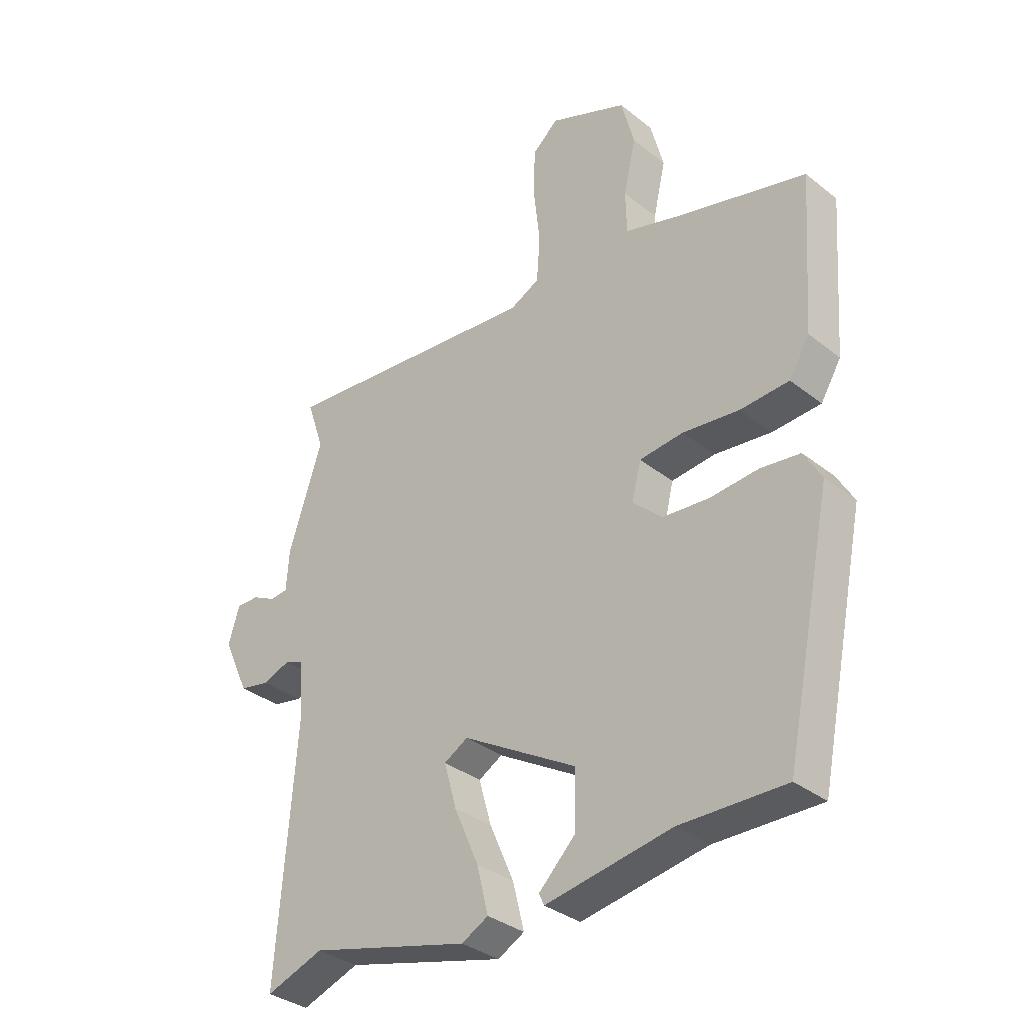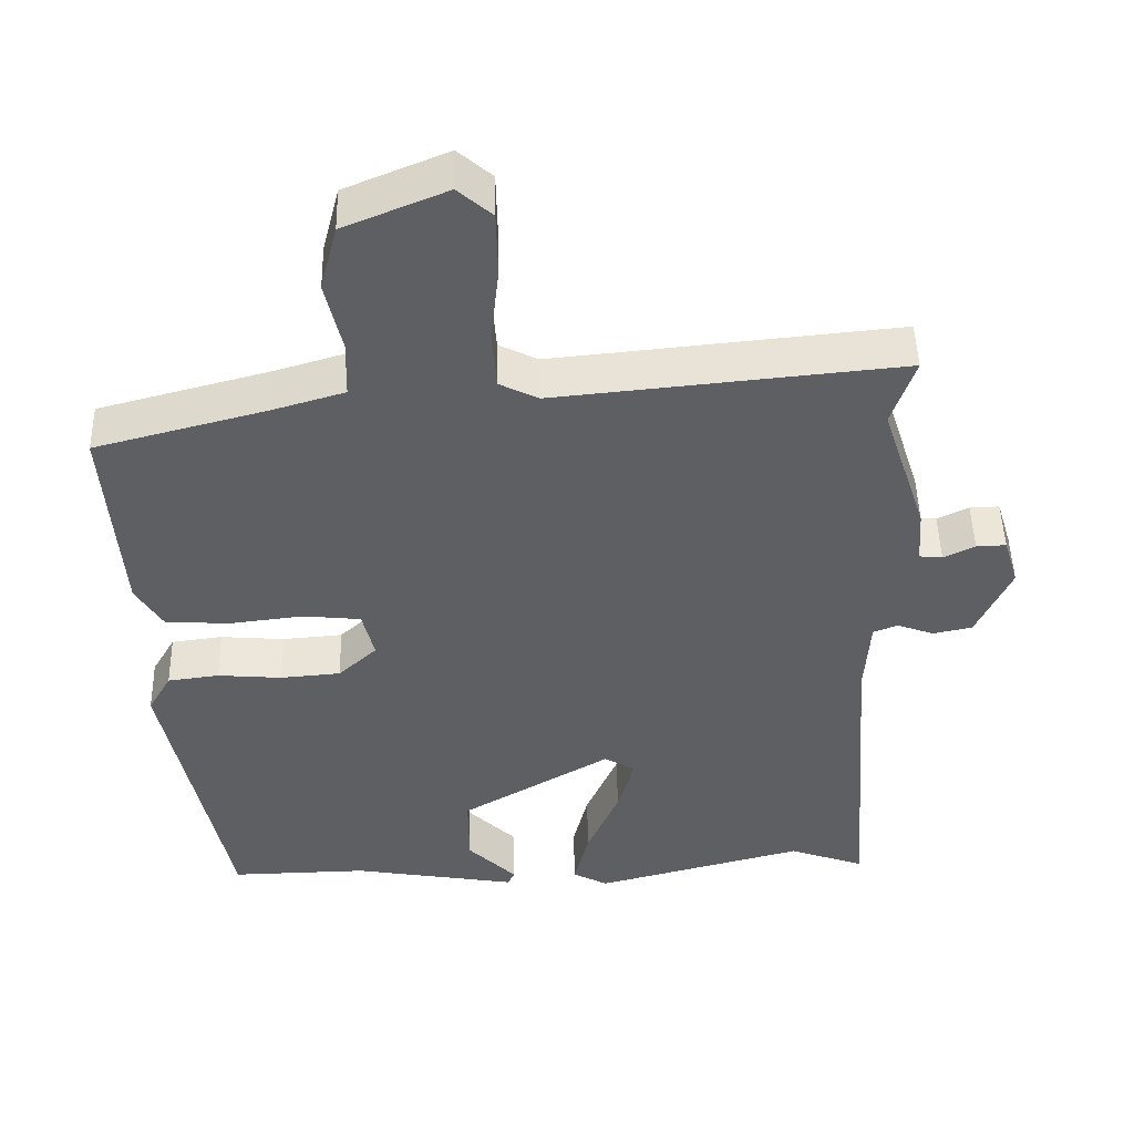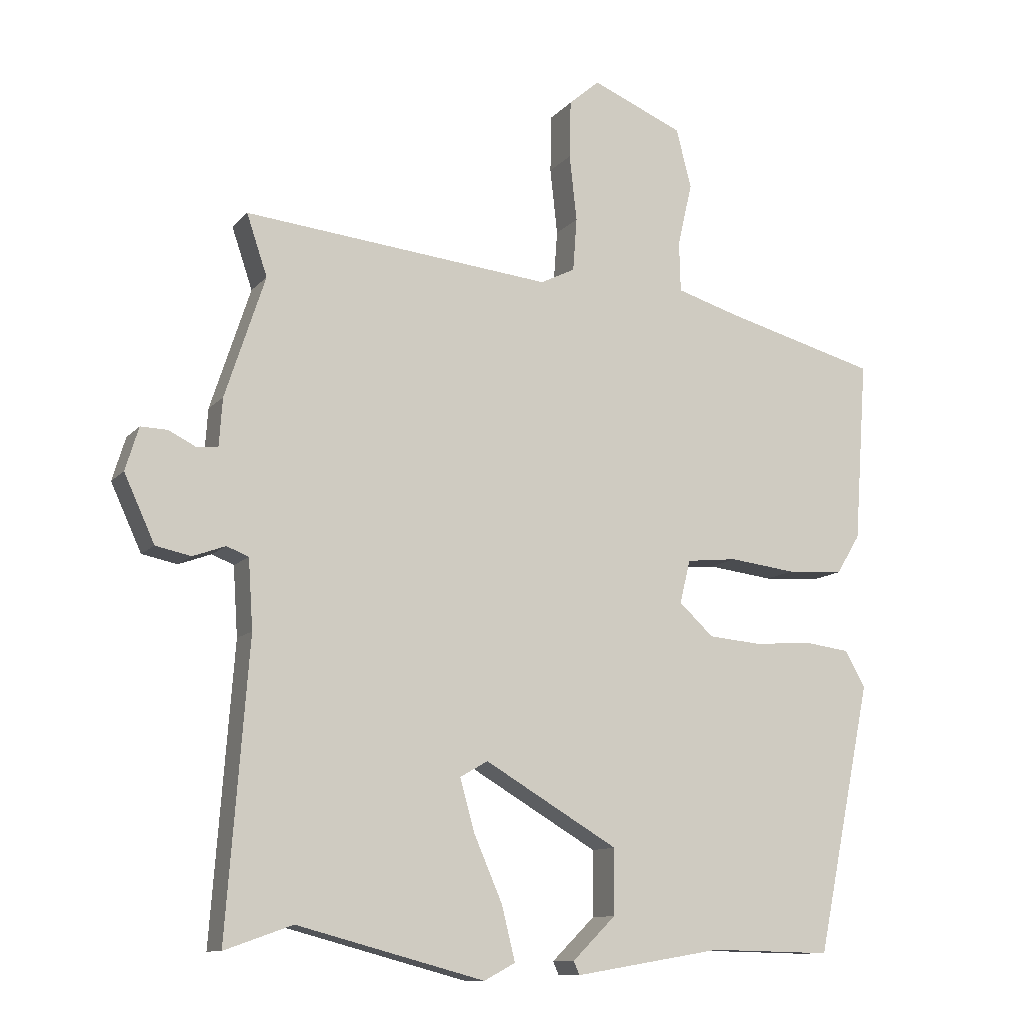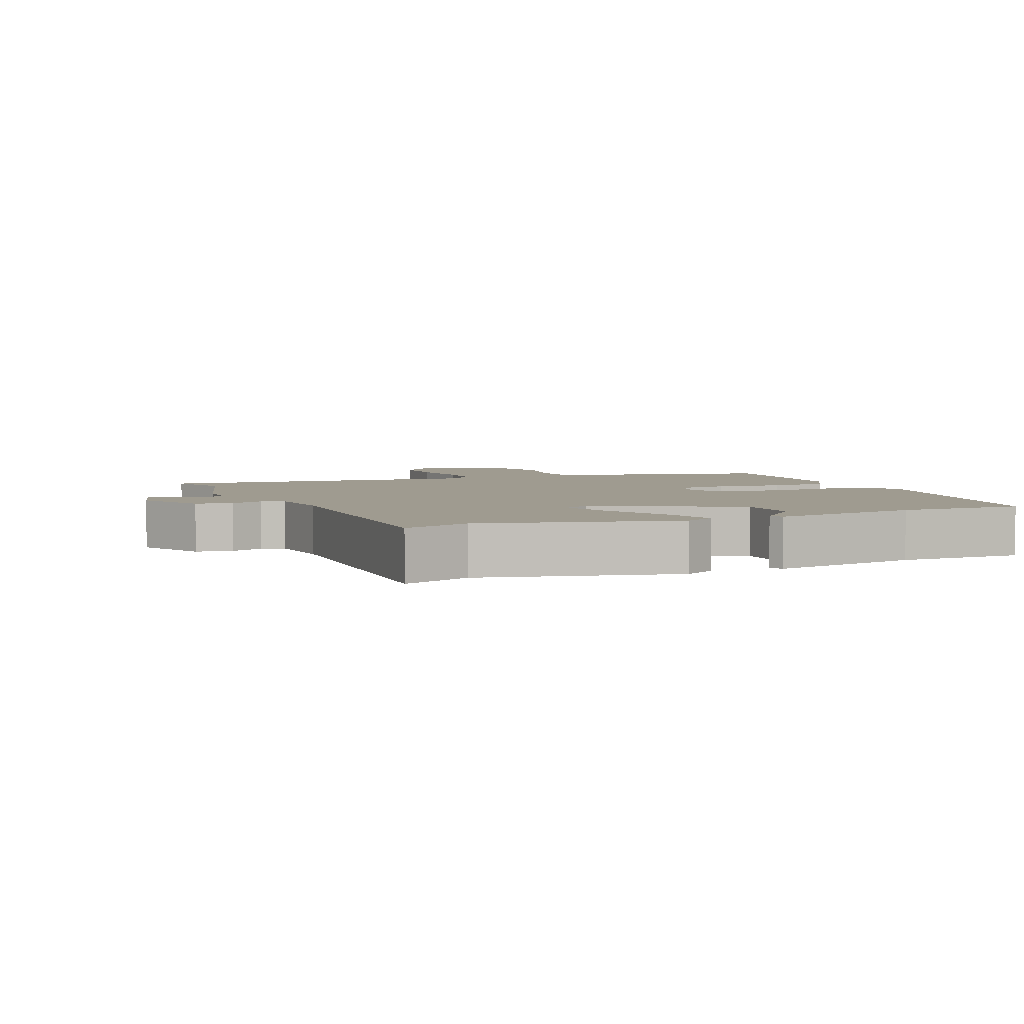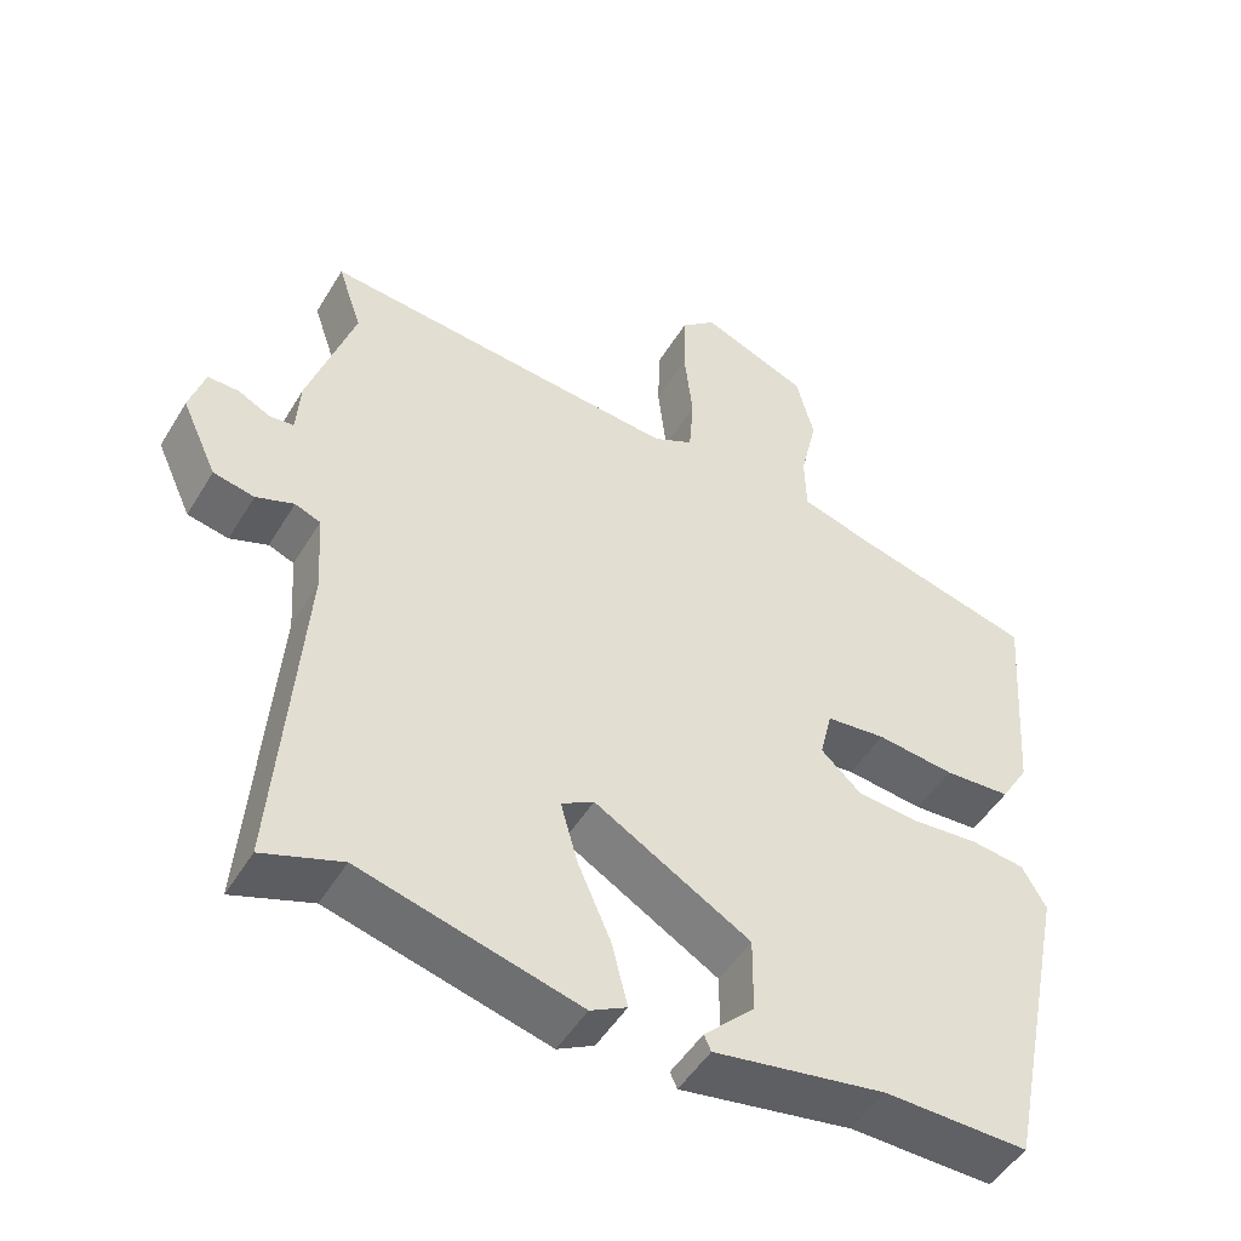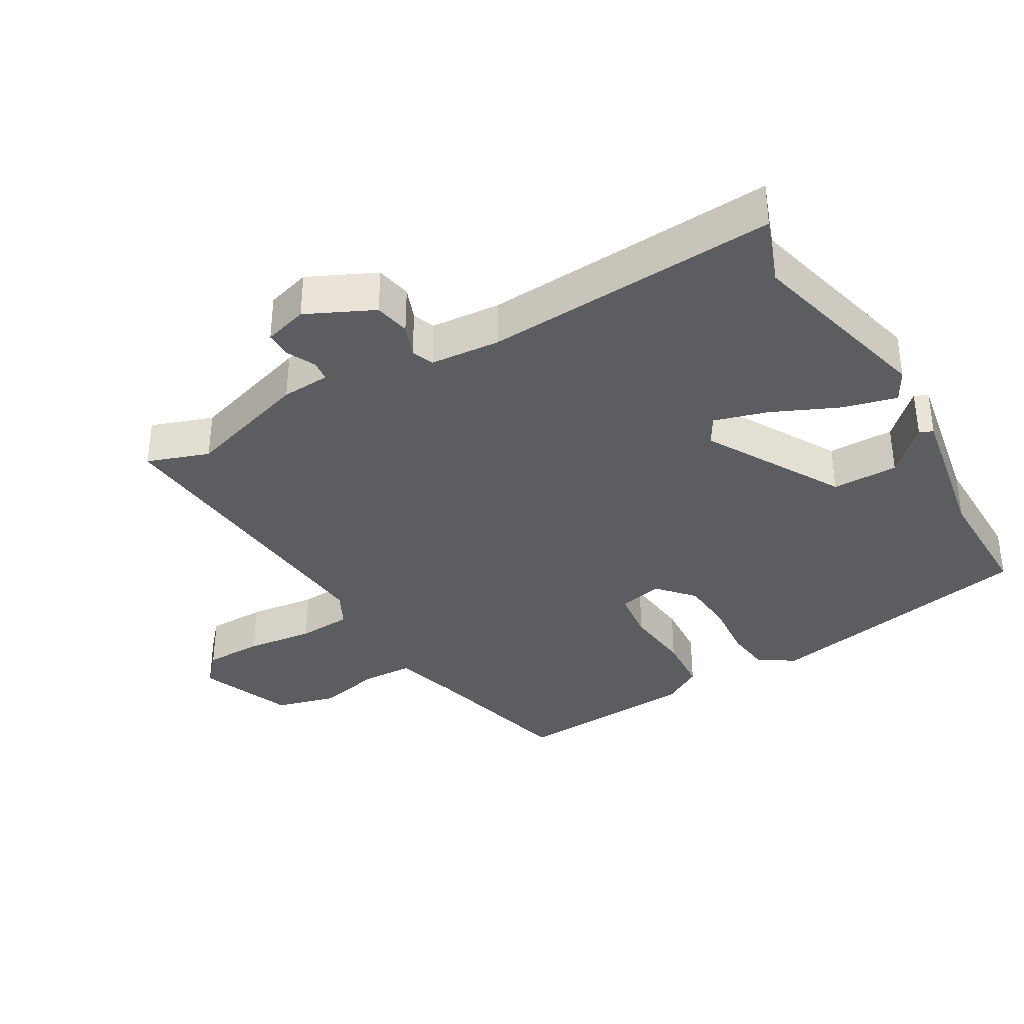
<metadata>
{"format":"obj","ext":"obj","renderer":"f3d","projection":"perspective","resolution":1024,"background":"white","views":[{"elev":-34.2,"azim":-136.7,"up":"+Z"},{"elev":47.9,"azim":-1.3,"up":"+Z"},{"elev":-11.3,"azim":156.0,"up":"+Z"},{"elev":4.1,"azim":155.4,"up":"+Y"},{"elev":-49.1,"azim":150.0,"up":"+Z"},{"elev":-36.0,"azim":119.5,"up":"+Y"}]}
</metadata>
<code>
v 0.51 0.07 0.53
v 0.479 0.07 0.438
v 0.539 0.07 0.255
v 0.544 0.07 0.183
v 0.575 0.07 0.18
v 0.617 0.07 0.201
v 0.657 0.07 0.202
v 0.677 0.07 0.137
v 0.631 0.07 0.037
v 0.578 0.07 0.026
v 0.529 0.07 0.044
v 0.496 0.07 0.031
v 0.489 0.07 -0.073
v 0.522 0.07 -0.508
v 0.42 0.07 -0.472
v 0.138 0.07 -0.547
v 0.091 0.07 -0.522
v 0.111 0.07 -0.441
v 0.154 0.07 -0.342
v 0.176 0.07 -0.263
v 0.134 0.07 -0.239
v -0.067 0.07 -0.357
v -0.066 0.07 -0.455
v -0.001 0.07 -0.519
v -0.01 0.07 -0.539
v -0.232 0.07 -0.502
v -0.417 0.07 -0.506
v -0.501 0.07 -0.1
v -0.47 0.07 -0.046
v -0.401 0.07 -0.037
v -0.315 0.07 -0.044
v -0.234 0.07 -0.037
v -0.182 0.07 0.011
v -0.198 0.07 0.076
v -0.275 0.07 0.084
v -0.375 0.07 0.072
v -0.461 0.07 0.077
v -0.497 0.07 0.136
v -0.517 0.07 0.41
v -0.287 0.07 0.471
v -0.19 0.07 0.5
v -0.188 0.07 0.576
v -0.21 0.07 0.671
v -0.187 0.07 0.76
v -0.049 0.07 0.817
v -0.003 0.07 0.777
v -0.001 0.07 0.69
v -0.012 0.07 0.59
v -0.006 0.07 0.51
v 0.046 0.07 0.484
v 0.51 0 0.53
v 0.479 0 0.438
v 0.539 0 0.255
v 0.544 0 0.183
v 0.575 0 0.18
v 0.617 0 0.201
v 0.657 0 0.202
v 0.677 0 0.137
v 0.631 0 0.037
v 0.578 0 0.026
v 0.529 0 0.044
v 0.496 0 0.031
v 0.489 0 -0.073
v 0.522 0 -0.508
v 0.42 0 -0.472
v 0.138 0 -0.547
v 0.091 0 -0.522
v 0.111 0 -0.441
v 0.154 0 -0.342
v 0.176 0 -0.263
v 0.134 0 -0.239
v -0.067 0 -0.357
v -0.066 0 -0.455
v -0.001 0 -0.519
v -0.01 0 -0.539
v -0.232 0 -0.502
v -0.417 0 -0.506
v -0.501 0 -0.1
v -0.47 0 -0.046
v -0.401 0 -0.037
v -0.315 0 -0.044
v -0.234 0 -0.037
v -0.182 0 0.011
v -0.198 0 0.076
v -0.275 0 0.084
v -0.375 0 0.072
v -0.461 0 0.077
v -0.497 0 0.136
v -0.517 0 0.41
v -0.287 0 0.471
v -0.19 0 0.5
v -0.188 0 0.576
v -0.21 0 0.671
v -0.187 0 0.76
v -0.049 0 0.817
v -0.003 0 0.777
v -0.001 0 0.69
v -0.012 0 0.59
v -0.006 0 0.51
v 0.046 0 0.484
f 46 47 48
f 45 46 48
f 44 45 48
f 43 44 48
f 42 43 48
f 41 42 48 49
f 40 41 49 50
f 39 40 50
f 38 39 50
f 37 38 50
f 36 37 50
f 35 36 50
f 29 30 31
f 28 29 31
f 27 28 31
f 26 27 31
f 26 31 32
f 23 24 25 26
f 26 32 33
f 23 26 33
f 22 23 33
f 17 18 19
f 16 17 19
f 15 16 19
f 15 19 20
f 14 15 20
f 13 14 20
f 12 13 20 21
f 9 10 11
f 8 9 11
f 7 8 11
f 6 7 11
f 5 6 11
f 4 5 11 12
f 22 33 34
f 21 22 34
f 12 21 34
f 4 12 34
f 3 4 34
f 2 3 34
f 34 35 50
f 2 34 50
f 1 2 50
f 98 97 96
f 98 96 95
f 98 95 94
f 98 94 93
f 98 93 92
f 99 98 92 91
f 100 99 91 90
f 100 90 89
f 100 89 88
f 100 88 87
f 100 87 86
f 100 86 85
f 81 80 79
f 81 79 78
f 81 78 77
f 81 77 76
f 82 81 76
f 76 75 74 73
f 83 82 76
f 83 76 73
f 83 73 72
f 69 68 67
f 69 67 66
f 69 66 65
f 70 69 65
f 70 65 64
f 70 64 63
f 71 70 63 62
f 61 60 59
f 61 59 58
f 61 58 57
f 61 57 56
f 61 56 55
f 62 61 55 54
f 84 83 72
f 84 72 71
f 84 71 62
f 84 62 54
f 84 54 53
f 84 53 52
f 100 85 84
f 100 84 52
f 100 52 51
f 1 51 52 2
f 2 52 53 3
f 3 53 54 4
f 4 54 55 5
f 5 55 56 6
f 6 56 57 7
f 7 57 58 8
f 8 58 59 9
f 9 59 60 10
f 10 60 61 11
f 11 61 62 12
f 12 62 63 13
f 13 63 64 14
f 14 64 65 15
f 15 65 66 16
f 16 66 67 17
f 17 67 68 18
f 18 68 69 19
f 19 69 70 20
f 20 70 71 21
f 21 71 72 22
f 22 72 73 23
f 23 73 74 24
f 24 74 75 25
f 25 75 76 26
f 26 76 77 27
f 27 77 78 28
f 28 78 79 29
f 29 79 80 30
f 30 80 81 31
f 31 81 82 32
f 32 82 83 33
f 33 83 84 34
f 34 84 85 35
f 35 85 86 36
f 36 86 87 37
f 37 87 88 38
f 38 88 89 39
f 39 89 90 40
f 40 90 91 41
f 41 91 92 42
f 42 92 93 43
f 43 93 94 44
f 44 94 95 45
f 45 95 96 46
f 46 96 97 47
f 47 97 98 48
f 48 98 99 49
f 49 99 100 50
f 50 100 51 1

</code>
